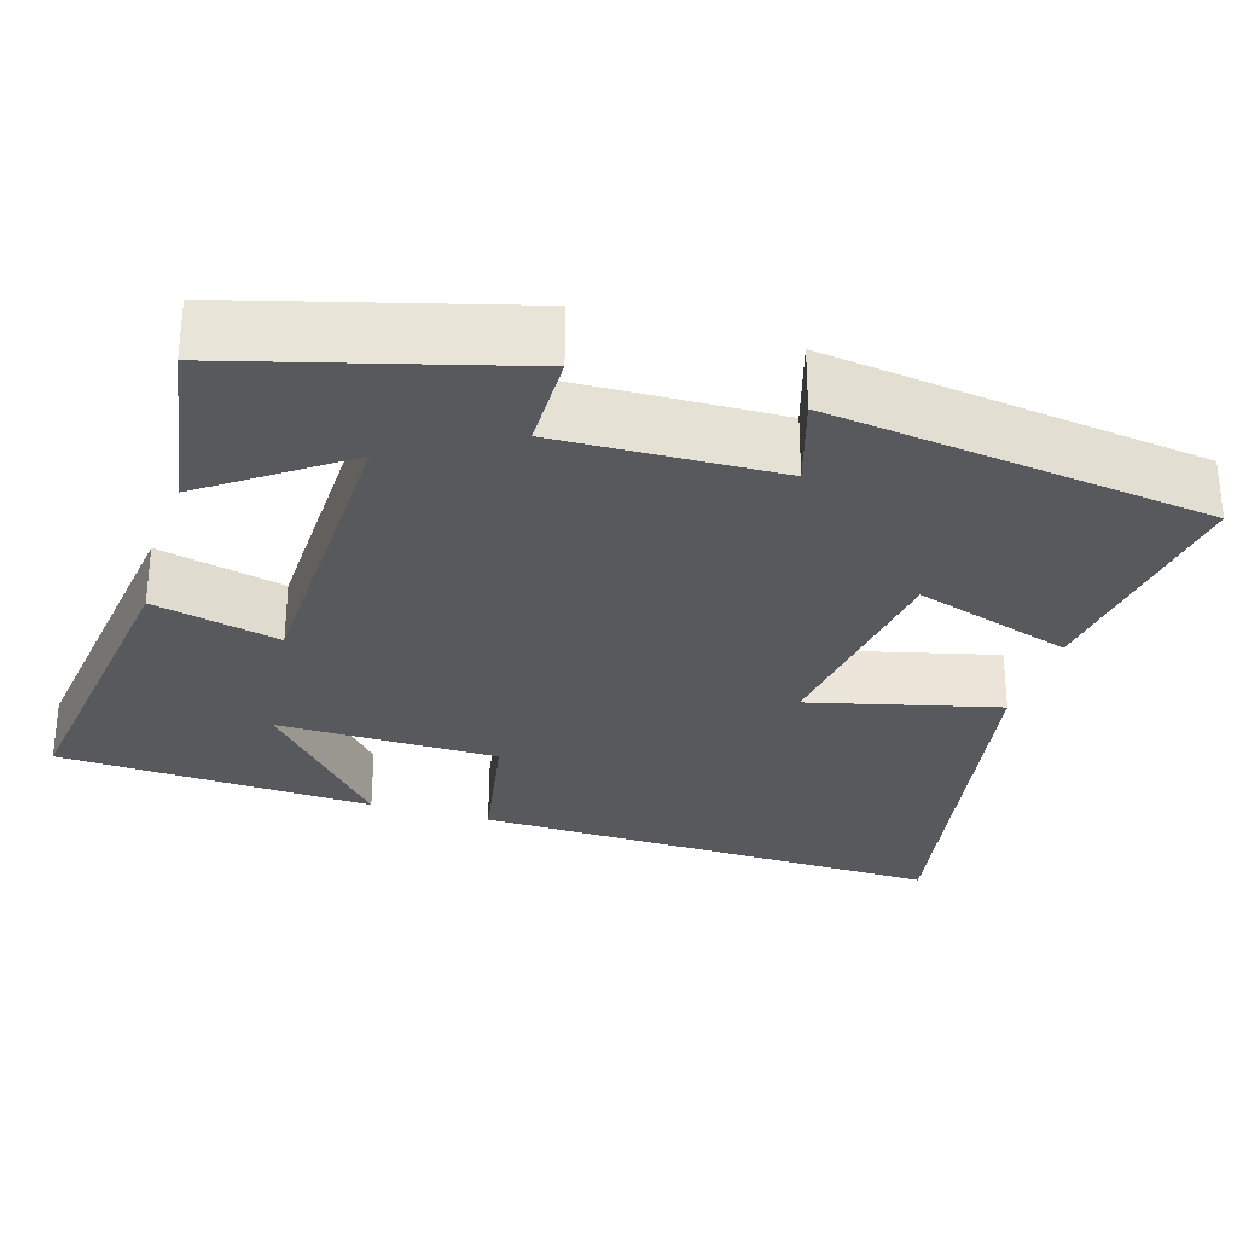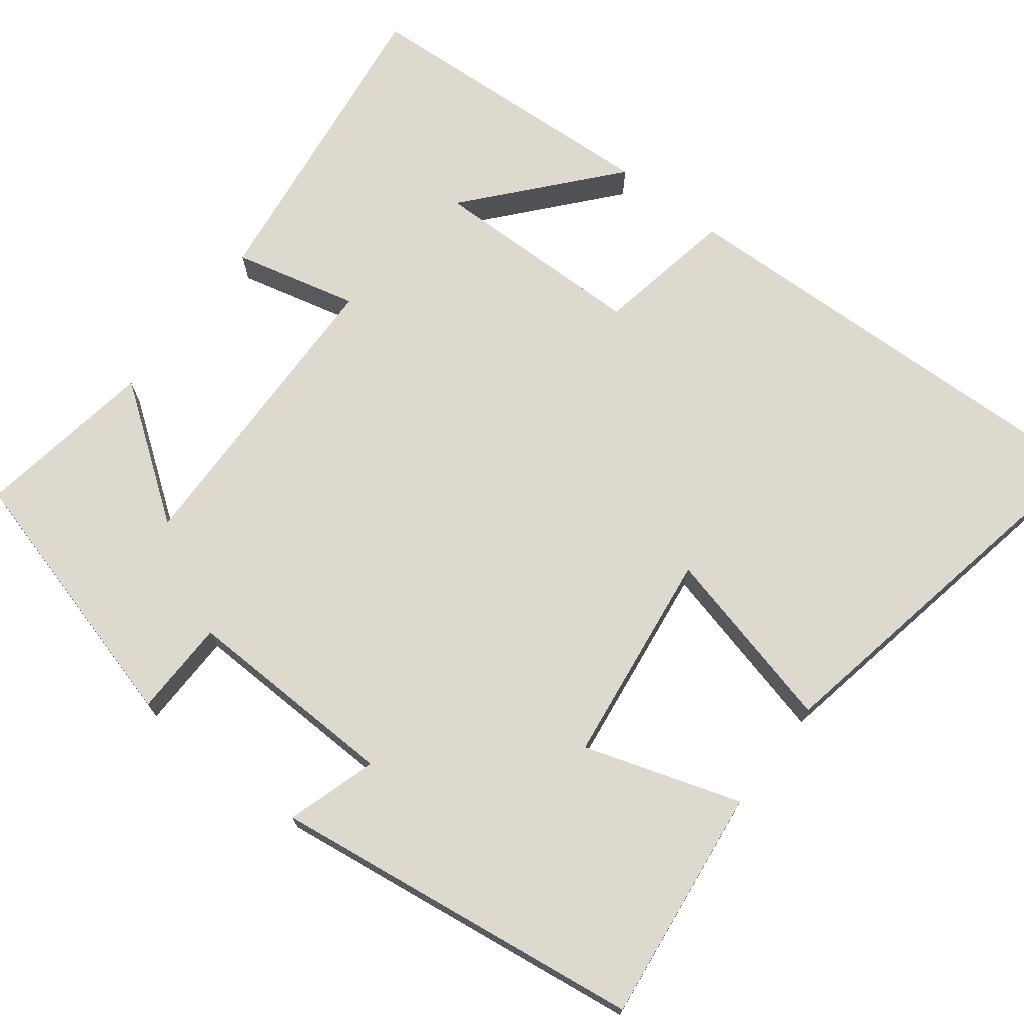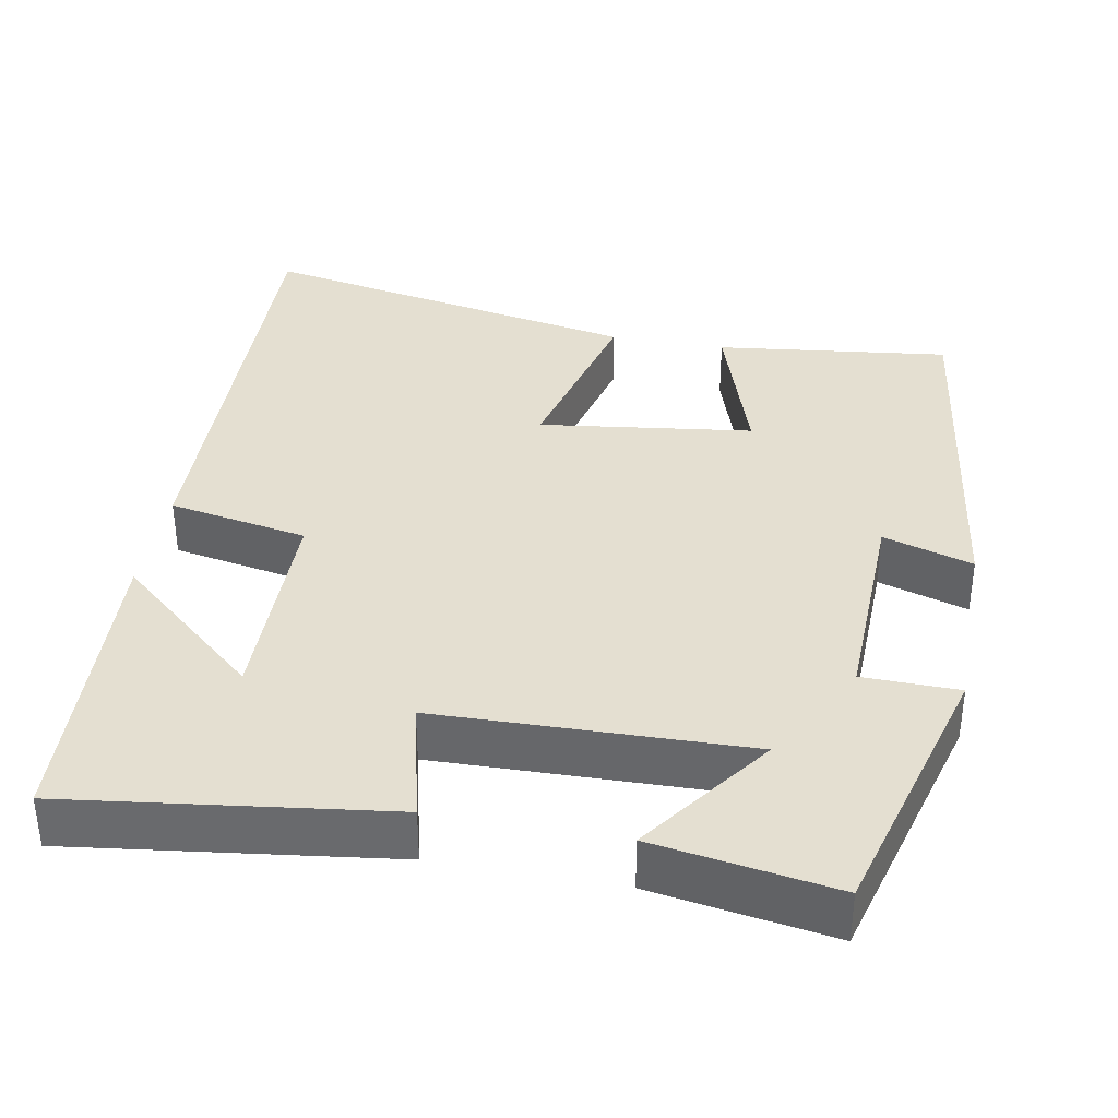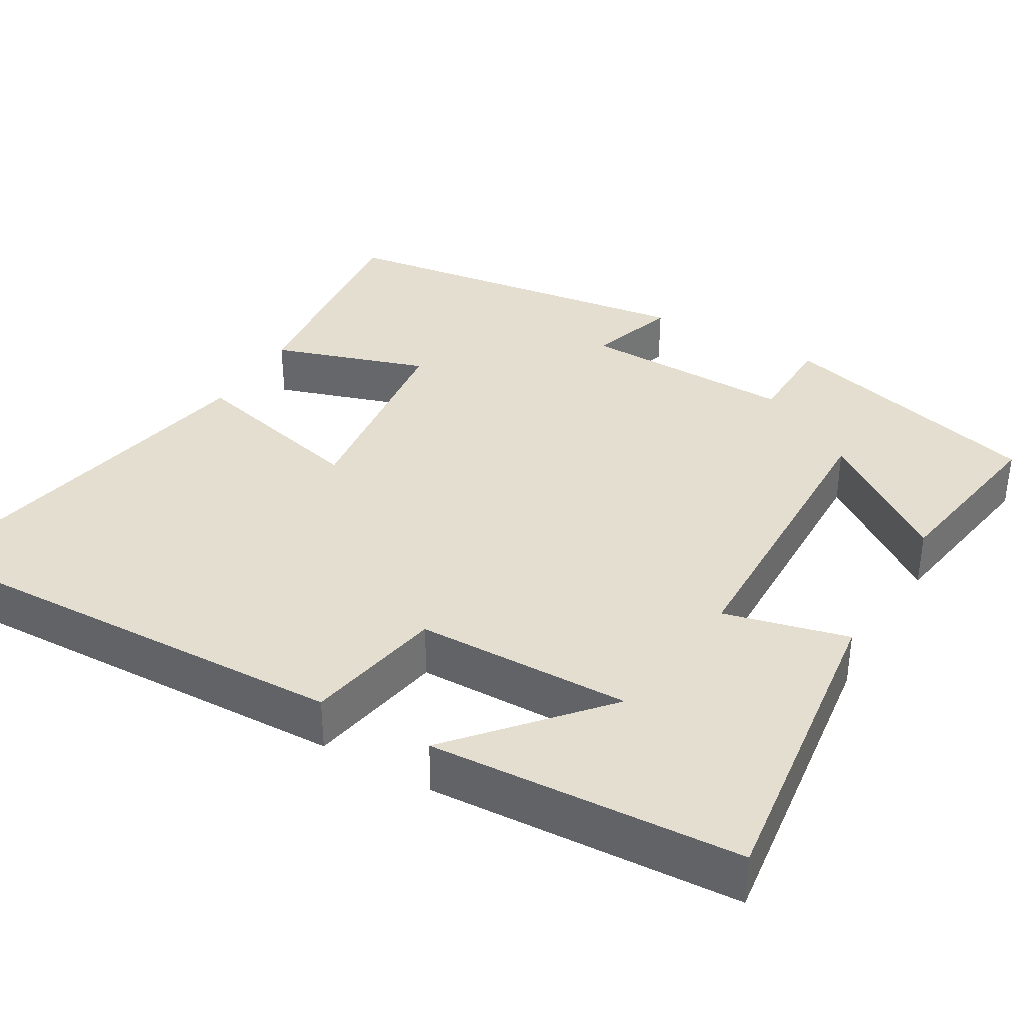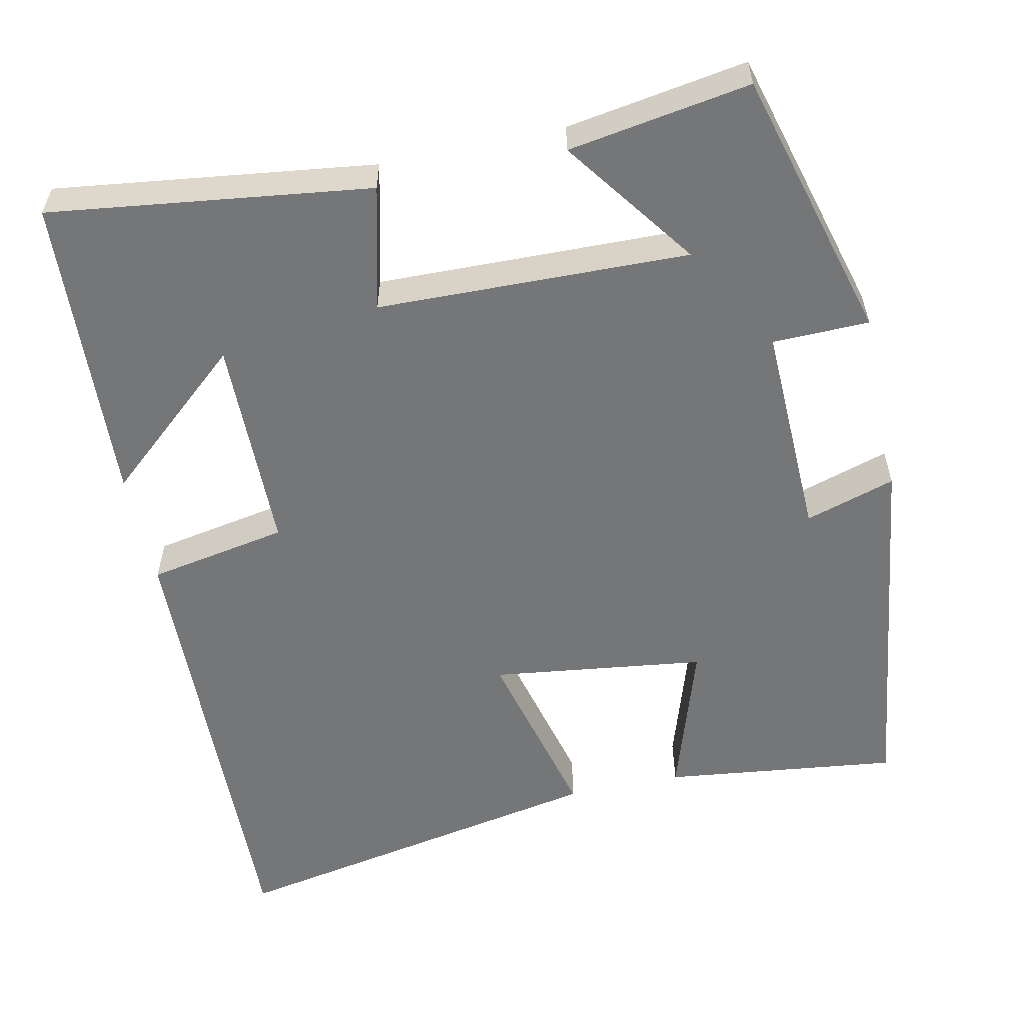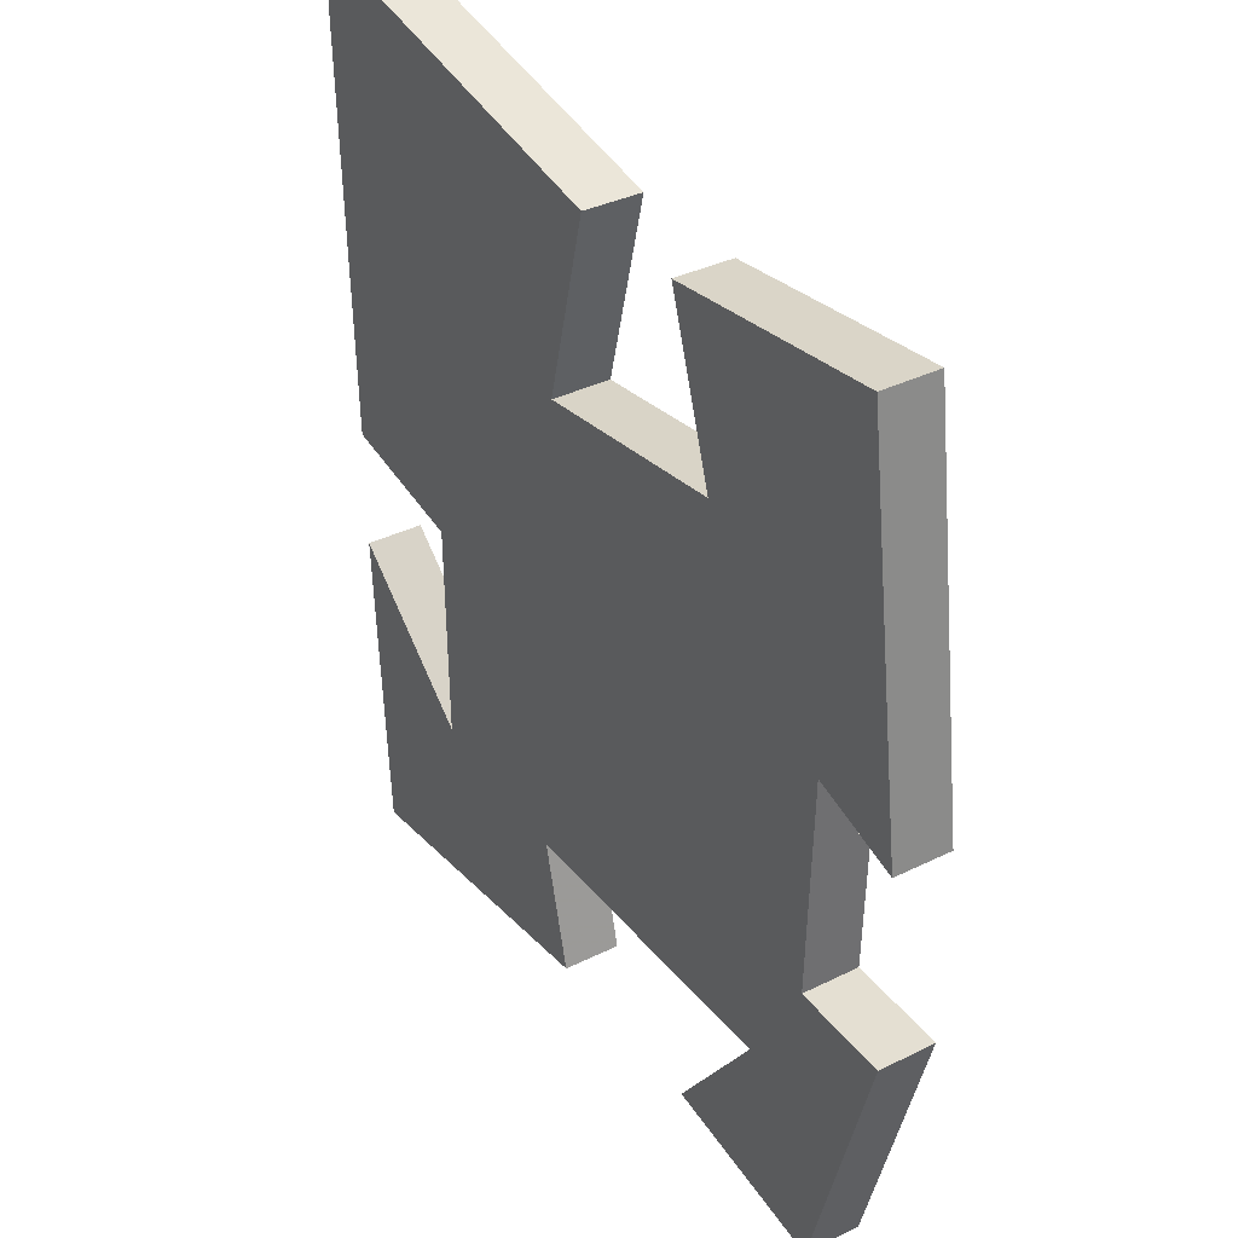
<metadata>
{"format":"obj","ext":"obj","renderer":"f3d","projection":"perspective","resolution":1024,"background":"white","views":[{"elev":-29.2,"azim":-107.0,"up":"+Y"},{"elev":71.8,"azim":-52.4,"up":"+Y"},{"elev":36.6,"azim":-169.5,"up":"+Y"},{"elev":35.8,"azim":120.3,"up":"+Y"},{"elev":-56.8,"azim":-167.9,"up":"+Y"},{"elev":36.1,"azim":-122.9,"up":"+Z"}]}
</metadata>
<code>
v -0.404 0.07 -0.537
v -0.5 0.07 -0.188
v -0.376 0.07 -0.186
v -0.384 0.07 0.092
v -0.5 0.07 0.056
v -0.435 0.07 0.537
v -0.132 0.07 0.5
v -0.197 0.07 0.299
v 0.079 0.07 0.263
v 0.02 0.07 0.5
v 0.518 0.07 0.595
v 0.5 0.07 -0.003
v 0.32 0.07 -0.036
v 0.316 0.07 -0.314
v 0.5 0.07 -0.155
v 0.478 0.07 -0.554
v 0.067 0.07 -0.5
v 0.106 0.07 -0.34
v -0.294 0.07 -0.33
v -0.171 0.07 -0.5
v -0.404 0 -0.537
v -0.5 0 -0.188
v -0.376 0 -0.186
v -0.384 0 0.092
v -0.5 0 0.056
v -0.435 0 0.537
v -0.132 0 0.5
v -0.197 0 0.299
v 0.079 0 0.263
v 0.02 0 0.5
v 0.518 0 0.595
v 0.5 0 -0.003
v 0.32 0 -0.036
v 0.316 0 -0.314
v 0.5 0 -0.155
v 0.478 0 -0.554
v 0.067 0 -0.5
v 0.106 0 -0.34
v -0.294 0 -0.33
v -0.171 0 -0.5
f 19 20 1 2
f 18 19 2 3
f 16 17 18
f 14 15 16
f 14 16 18
f 18 3 4
f 14 18 4
f 13 14 4
f 11 12 13
f 10 11 13
f 9 10 13
f 8 9 13 4
f 6 7 8
f 5 6 8
f 4 5 8
f 22 21 40 39
f 23 22 39 38
f 38 37 36
f 36 35 34
f 38 36 34
f 24 23 38
f 24 38 34
f 24 34 33
f 33 32 31
f 33 31 30
f 33 30 29
f 24 33 29 28
f 28 27 26
f 28 26 25
f 28 25 24
f 1 21 22 2
f 2 22 23 3
f 3 23 24 4
f 4 24 25 5
f 5 25 26 6
f 6 26 27 7
f 7 27 28 8
f 8 28 29 9
f 9 29 30 10
f 10 30 31 11
f 11 31 32 12
f 12 32 33 13
f 13 33 34 14
f 14 34 35 15
f 15 35 36 16
f 16 36 37 17
f 17 37 38 18
f 18 38 39 19
f 19 39 40 20
f 20 40 21 1

</code>
